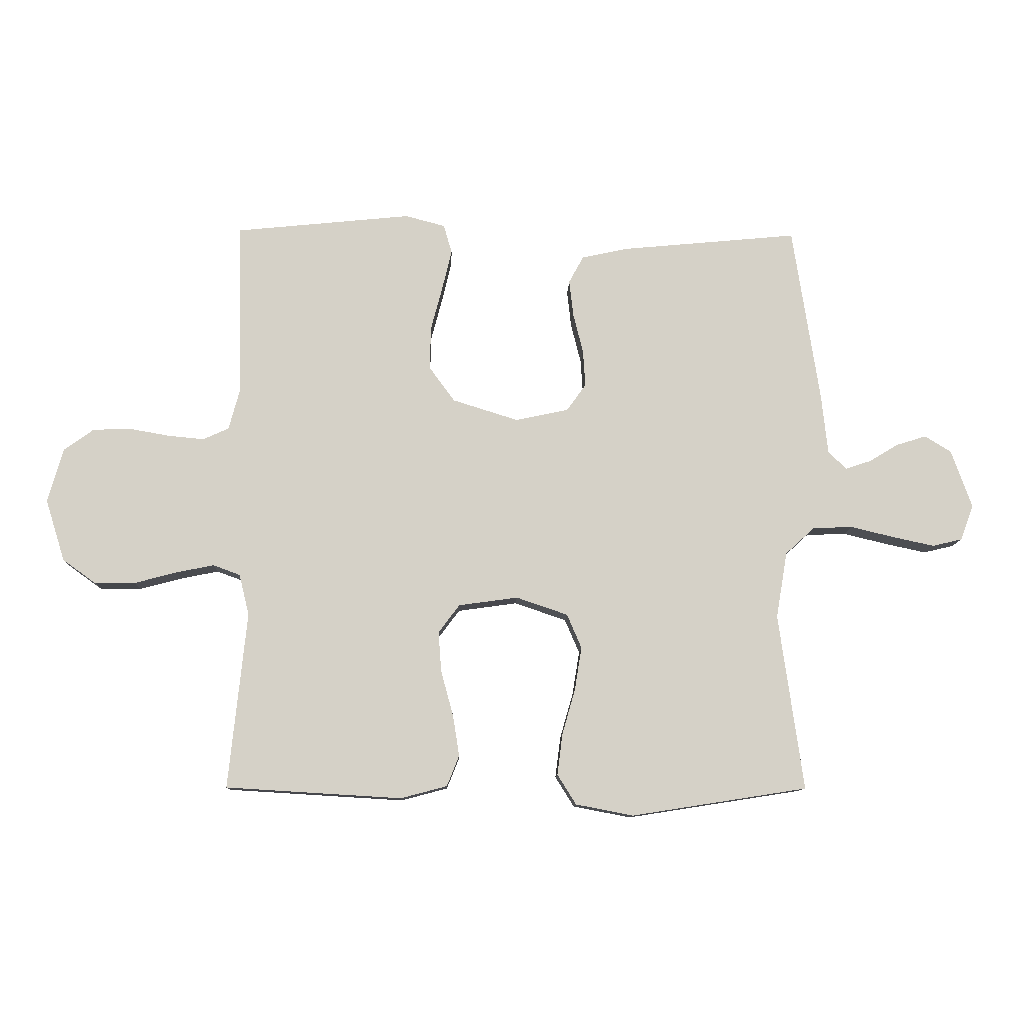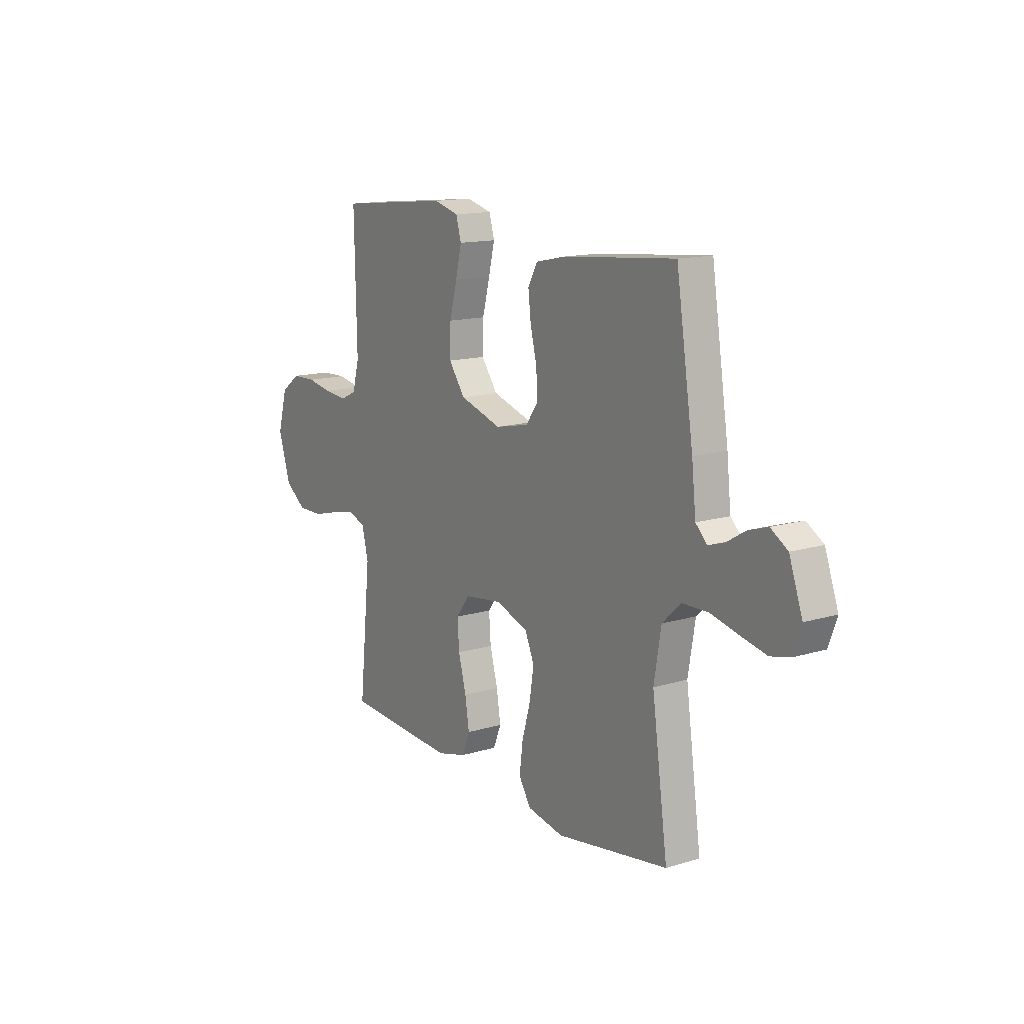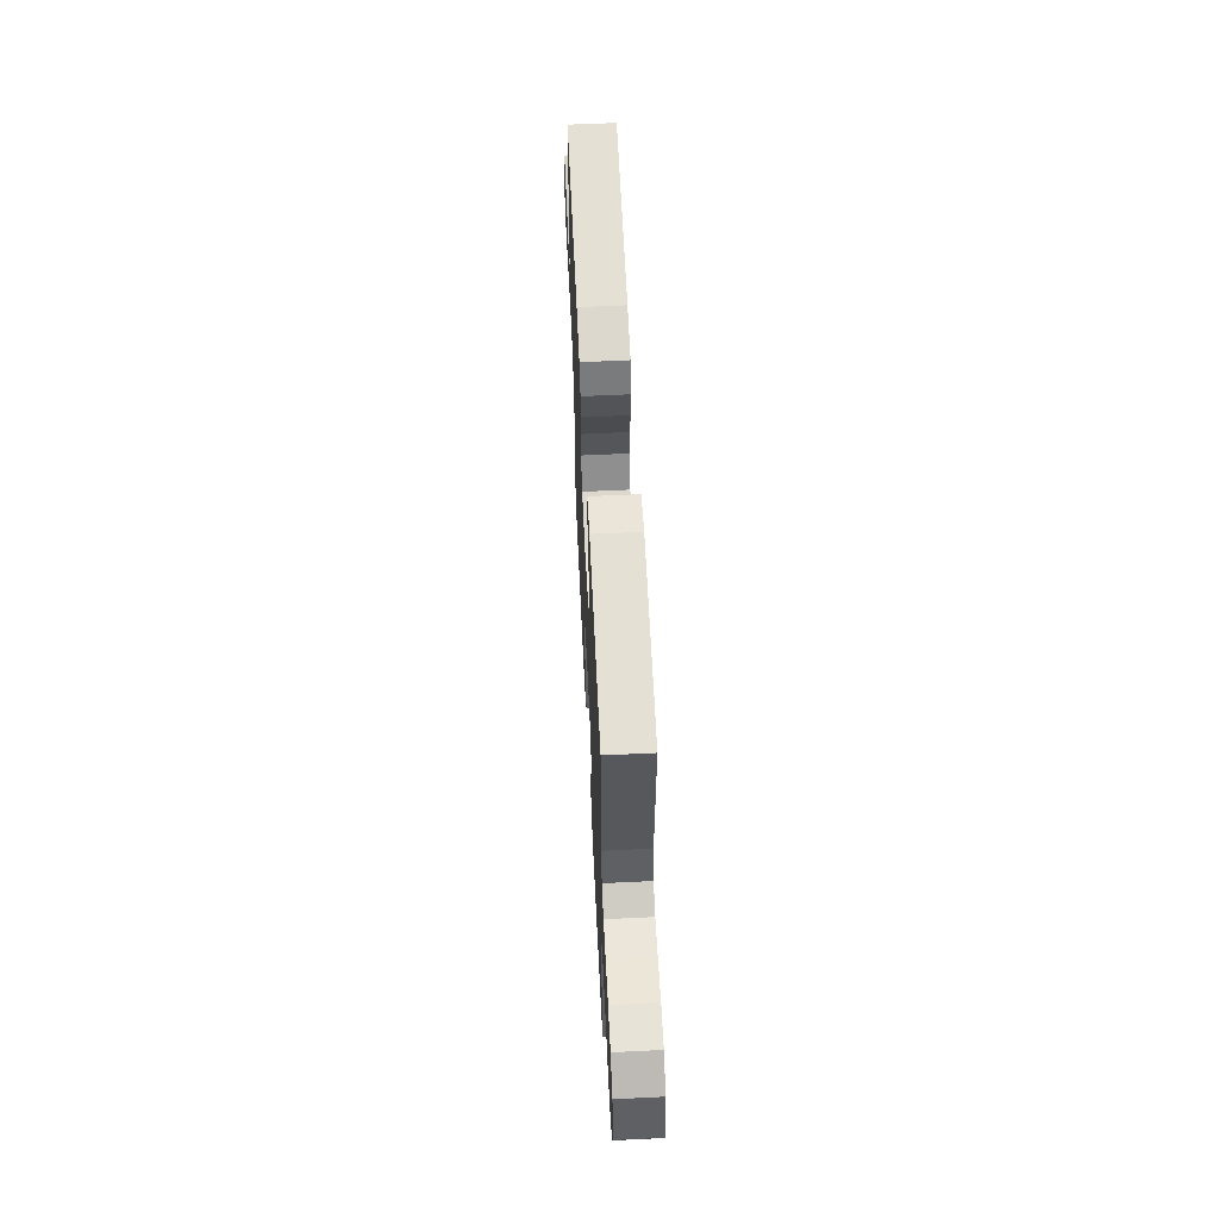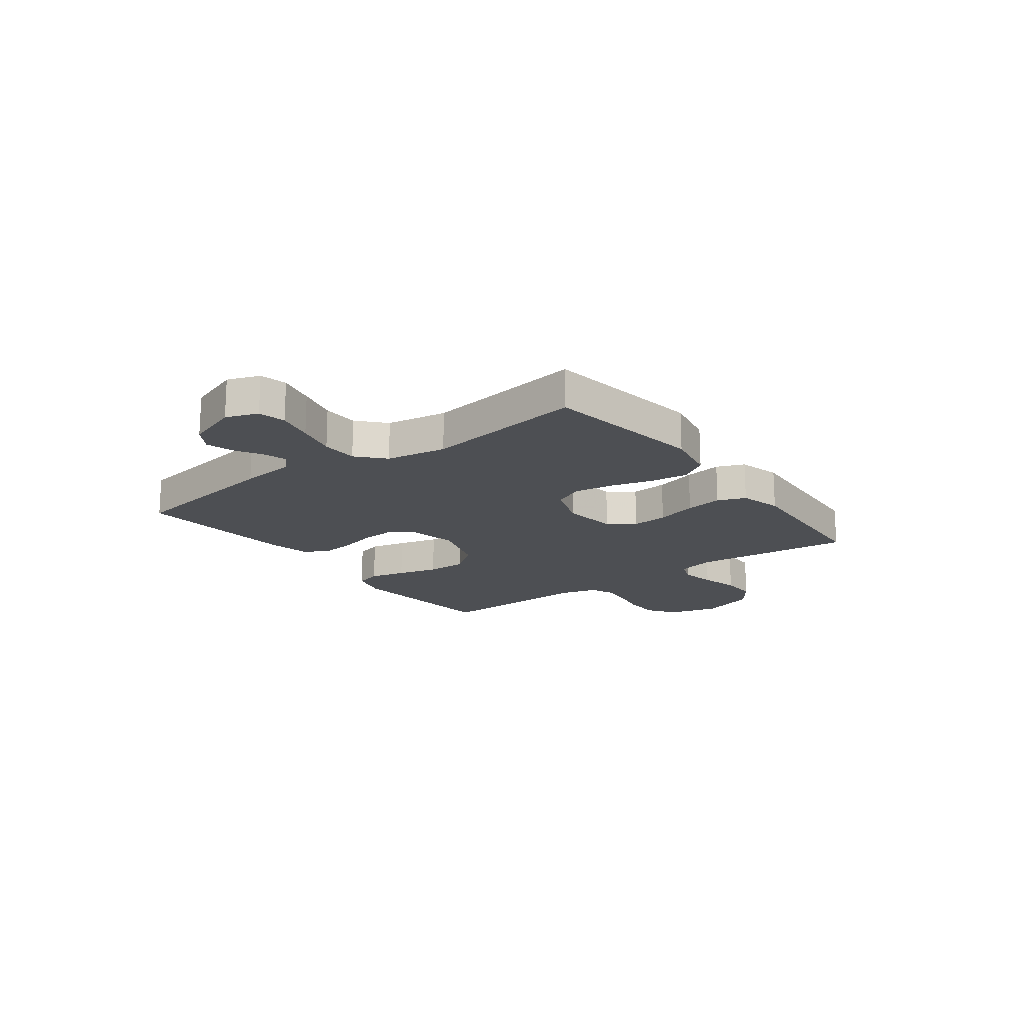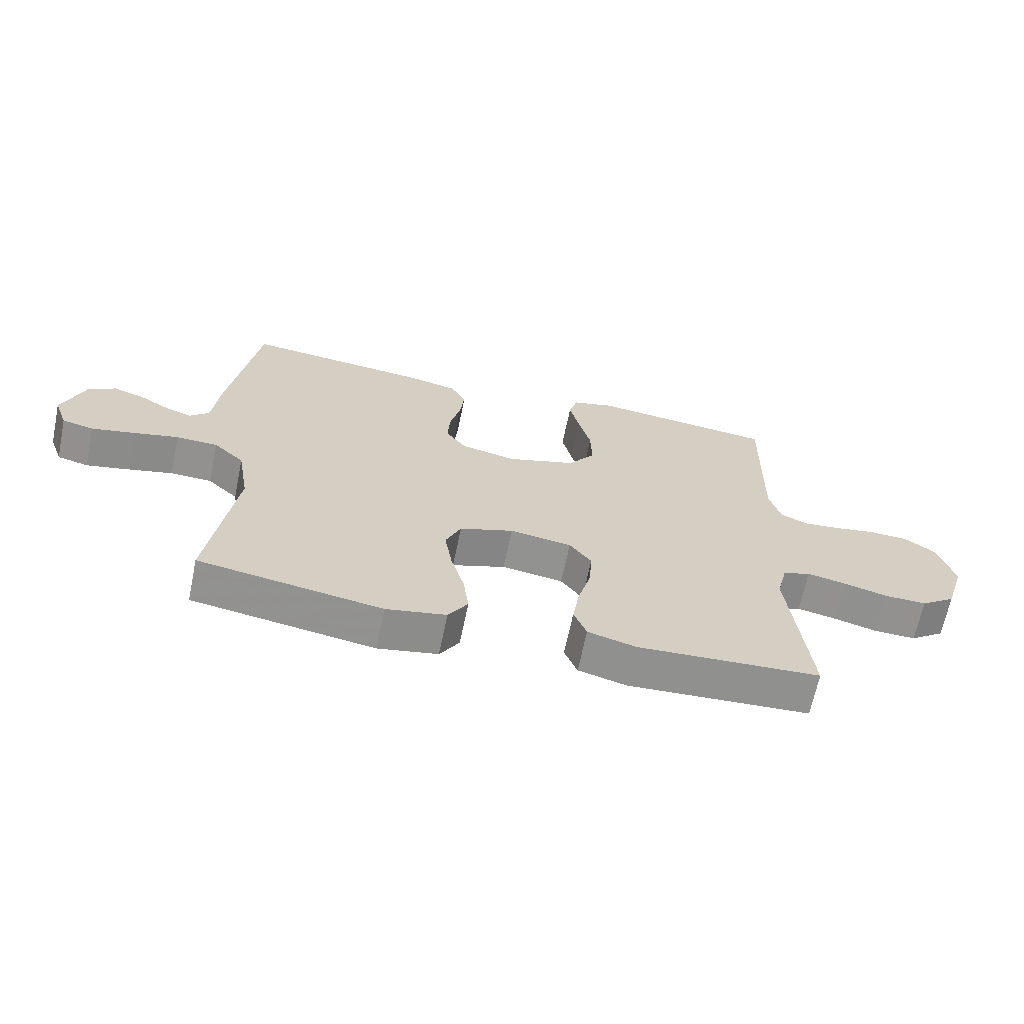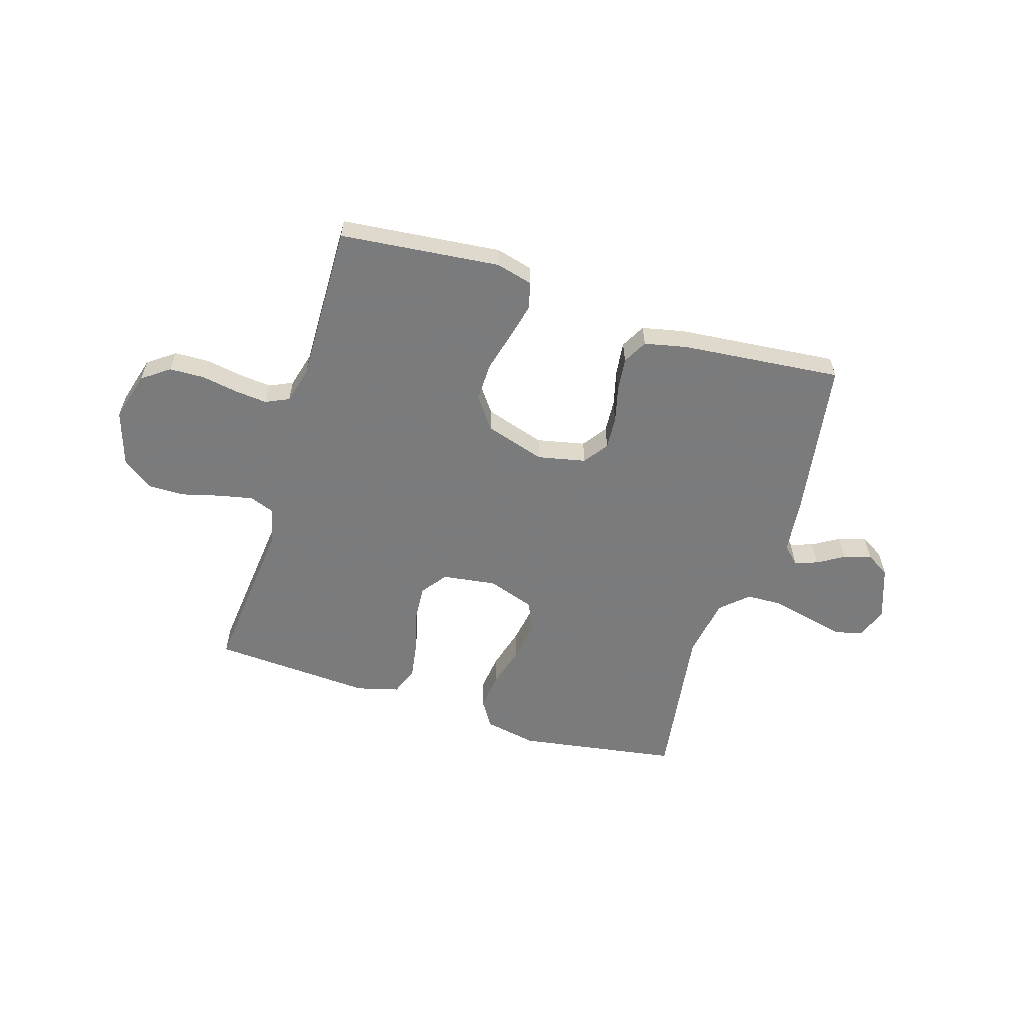
<metadata>
{"format":"obj","ext":"obj","renderer":"f3d","projection":"perspective","resolution":1024,"background":"white","views":[{"elev":-10.7,"azim":-1.7,"up":"+Z"},{"elev":14.0,"azim":56.3,"up":"+Z"},{"elev":60.5,"azim":-92.8,"up":"+Z"},{"elev":-17.6,"azim":126.7,"up":"+Y"},{"elev":-66.0,"azim":168.3,"up":"+Z"},{"elev":-58.4,"azim":-17.1,"up":"+Y"}]}
</metadata>
<code>
v -0.5 0.07 0.5
v -0.2 0.07 0.53
v -0.132 0.07 0.512
v -0.118 0.07 0.463
v -0.134 0.07 0.396
v -0.154 0.07 0.32
v -0.156 0.07 0.247
v -0.112 0.07 0.187
v 0 0.07 0.152
v 0.09 0.07 0.171
v 0.123 0.07 0.217
v 0.119 0.07 0.279
v 0.102 0.07 0.347
v 0.095 0.07 0.409
v 0.12 0.07 0.455
v 0.2 0.07 0.472
v 0.5 0.07 0.5
v 0.546 0.07 0.2
v 0.557 0.07 0.097
v 0.588 0.07 0.067
v 0.631 0.07 0.081
v 0.681 0.07 0.111
v 0.732 0.07 0.127
v 0.777 0.07 0.099
v 0.812 0.07 0
v 0.79 0.07 -0.06
v 0.739 0.07 -0.072
v 0.67 0.07 -0.057
v 0.595 0.07 -0.039
v 0.527 0.07 -0.041
v 0.477 0.07 -0.087
v 0.458 0.07 -0.2
v 0.5 0.07 -0.5
v 0.2 0.07 -0.547
v 0.102 0.07 -0.528
v 0.07 0.07 -0.477
v 0.079 0.07 -0.407
v 0.101 0.07 -0.33
v 0.113 0.07 -0.256
v 0.088 0.07 -0.198
v 0 0.07 -0.168
v -0.101 0.07 -0.182
v -0.137 0.07 -0.23
v -0.132 0.07 -0.298
v -0.111 0.07 -0.375
v -0.1 0.07 -0.445
v -0.121 0.07 -0.497
v -0.2 0.07 -0.518
v -0.5 0.07 -0.5
v -0.469 0.07 -0.2
v -0.486 0.07 -0.13
v -0.532 0.07 -0.113
v -0.596 0.07 -0.126
v -0.668 0.07 -0.145
v -0.737 0.07 -0.146
v -0.794 0.07 -0.105
v -0.827 0.07 0
v -0.801 0.07 0.092
v -0.75 0.07 0.129
v -0.685 0.07 0.131
v -0.617 0.07 0.119
v -0.556 0.07 0.113
v -0.512 0.07 0.133
v -0.494 0.07 0.2
v -0.5 0 0.5
v -0.2 0 0.53
v -0.132 0 0.512
v -0.118 0 0.463
v -0.134 0 0.396
v -0.154 0 0.32
v -0.156 0 0.247
v -0.112 0 0.187
v 0 0 0.152
v 0.09 0 0.171
v 0.123 0 0.217
v 0.119 0 0.279
v 0.102 0 0.347
v 0.095 0 0.409
v 0.12 0 0.455
v 0.2 0 0.472
v 0.5 0 0.5
v 0.546 0 0.2
v 0.557 0 0.097
v 0.588 0 0.067
v 0.631 0 0.081
v 0.681 0 0.111
v 0.732 0 0.127
v 0.777 0 0.099
v 0.812 0 0
v 0.79 0 -0.06
v 0.739 0 -0.072
v 0.67 0 -0.057
v 0.595 0 -0.039
v 0.527 0 -0.041
v 0.477 0 -0.087
v 0.458 0 -0.2
v 0.5 0 -0.5
v 0.2 0 -0.547
v 0.102 0 -0.528
v 0.07 0 -0.477
v 0.079 0 -0.407
v 0.101 0 -0.33
v 0.113 0 -0.256
v 0.088 0 -0.198
v 0 0 -0.168
v -0.101 0 -0.182
v -0.137 0 -0.23
v -0.132 0 -0.298
v -0.111 0 -0.375
v -0.1 0 -0.445
v -0.121 0 -0.497
v -0.2 0 -0.518
v -0.5 0 -0.5
v -0.469 0 -0.2
v -0.486 0 -0.13
v -0.532 0 -0.113
v -0.596 0 -0.126
v -0.668 0 -0.145
v -0.737 0 -0.146
v -0.794 0 -0.105
v -0.827 0 0
v -0.801 0 0.092
v -0.75 0 0.129
v -0.685 0 0.131
v -0.617 0 0.119
v -0.556 0 0.113
v -0.512 0 0.133
v -0.494 0 0.2
f 58 59 60 61
f 58 61 62
f 57 58 62
f 56 57 62
f 53 54 55 56
f 52 53 56 62
f 51 52 62 63
f 47 48 49 50
f 44 45 46 47
f 43 44 47 50
f 42 43 50 51
f 35 36 37 38
f 35 38 39
f 32 33 34 35
f 31 32 35 39
f 30 31 39 40
f 26 27 28 29
f 24 25 26 29
f 24 29 30
f 21 22 23 24
f 20 21 24 30
f 19 20 30 40
f 12 13 14 15
f 11 12 15 16
f 3 4 5 6
f 1 2 3 6
f 64 1 6 7
f 63 64 7 8
f 41 42 51 63
f 41 63 8 9
f 40 41 9 10
f 19 40 10 11
f 17 18 19
f 11 16 17 19
f 125 124 123 122
f 126 125 122
f 126 122 121
f 126 121 120
f 120 119 118 117
f 126 120 117 116
f 127 126 116 115
f 114 113 112 111
f 111 110 109 108
f 114 111 108 107
f 115 114 107 106
f 102 101 100 99
f 103 102 99
f 99 98 97 96
f 103 99 96 95
f 104 103 95 94
f 93 92 91 90
f 93 90 89 88
f 94 93 88
f 88 87 86 85
f 94 88 85 84
f 104 94 84 83
f 79 78 77 76
f 80 79 76 75
f 70 69 68 67
f 70 67 66 65
f 71 70 65 128
f 72 71 128 127
f 127 115 106 105
f 73 72 127 105
f 74 73 105 104
f 75 74 104 83
f 83 82 81
f 83 81 80 75
f 1 65 66 2
f 2 66 67 3
f 3 67 68 4
f 4 68 69 5
f 5 69 70 6
f 6 70 71 7
f 7 71 72 8
f 8 72 73 9
f 9 73 74 10
f 10 74 75 11
f 11 75 76 12
f 12 76 77 13
f 13 77 78 14
f 14 78 79 15
f 15 79 80 16
f 16 80 81 17
f 17 81 82 18
f 18 82 83 19
f 19 83 84 20
f 20 84 85 21
f 21 85 86 22
f 22 86 87 23
f 23 87 88 24
f 24 88 89 25
f 25 89 90 26
f 26 90 91 27
f 27 91 92 28
f 28 92 93 29
f 29 93 94 30
f 30 94 95 31
f 31 95 96 32
f 32 96 97 33
f 33 97 98 34
f 34 98 99 35
f 35 99 100 36
f 36 100 101 37
f 37 101 102 38
f 38 102 103 39
f 39 103 104 40
f 40 104 105 41
f 41 105 106 42
f 42 106 107 43
f 43 107 108 44
f 44 108 109 45
f 45 109 110 46
f 46 110 111 47
f 47 111 112 48
f 48 112 113 49
f 49 113 114 50
f 50 114 115 51
f 51 115 116 52
f 52 116 117 53
f 53 117 118 54
f 54 118 119 55
f 55 119 120 56
f 56 120 121 57
f 57 121 122 58
f 58 122 123 59
f 59 123 124 60
f 60 124 125 61
f 61 125 126 62
f 62 126 127 63
f 63 127 128 64
f 64 128 65 1

</code>
